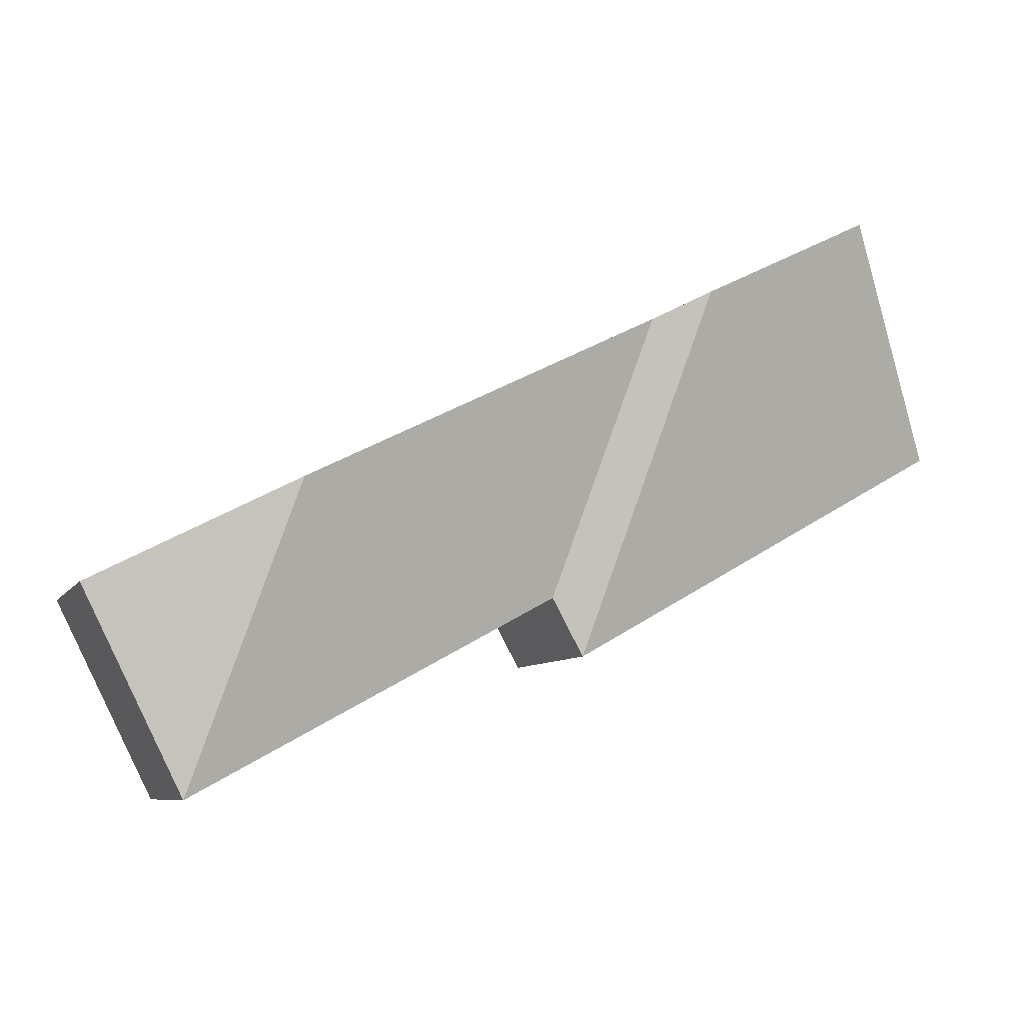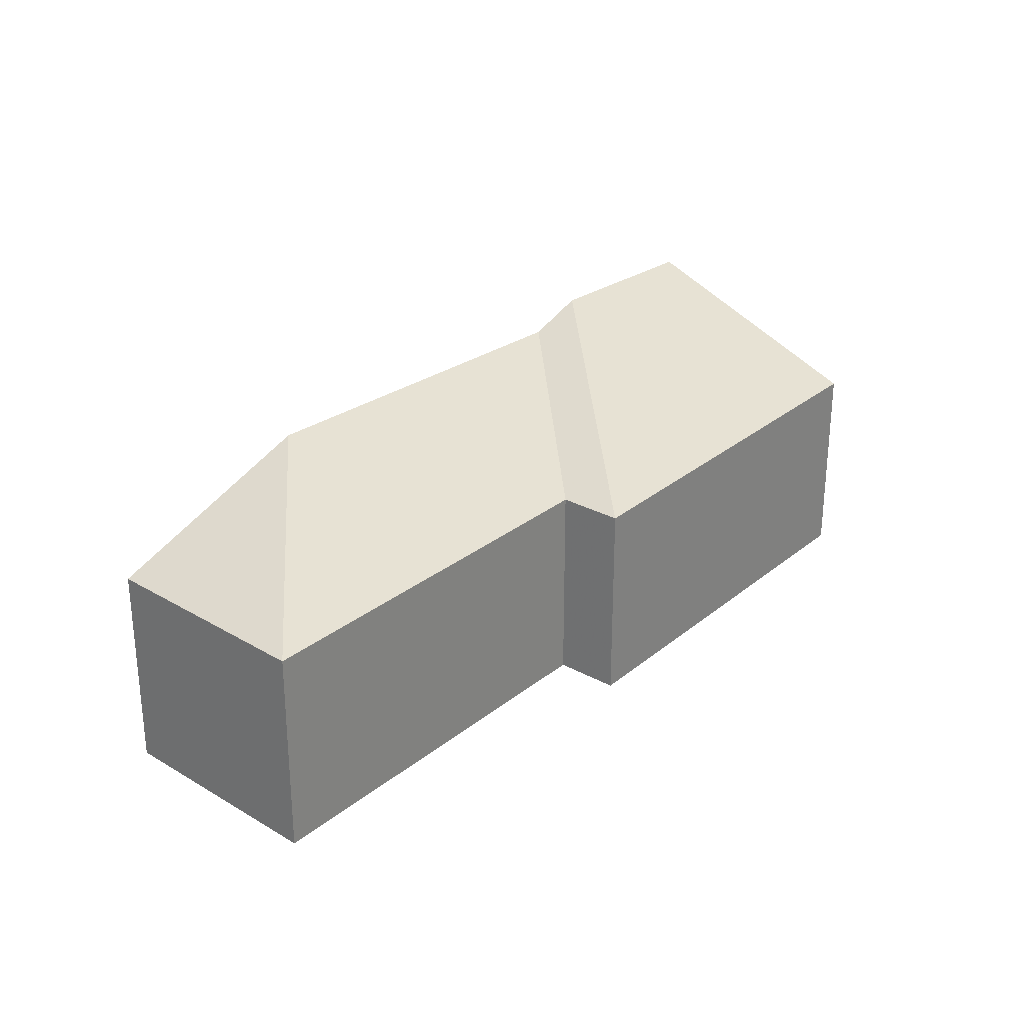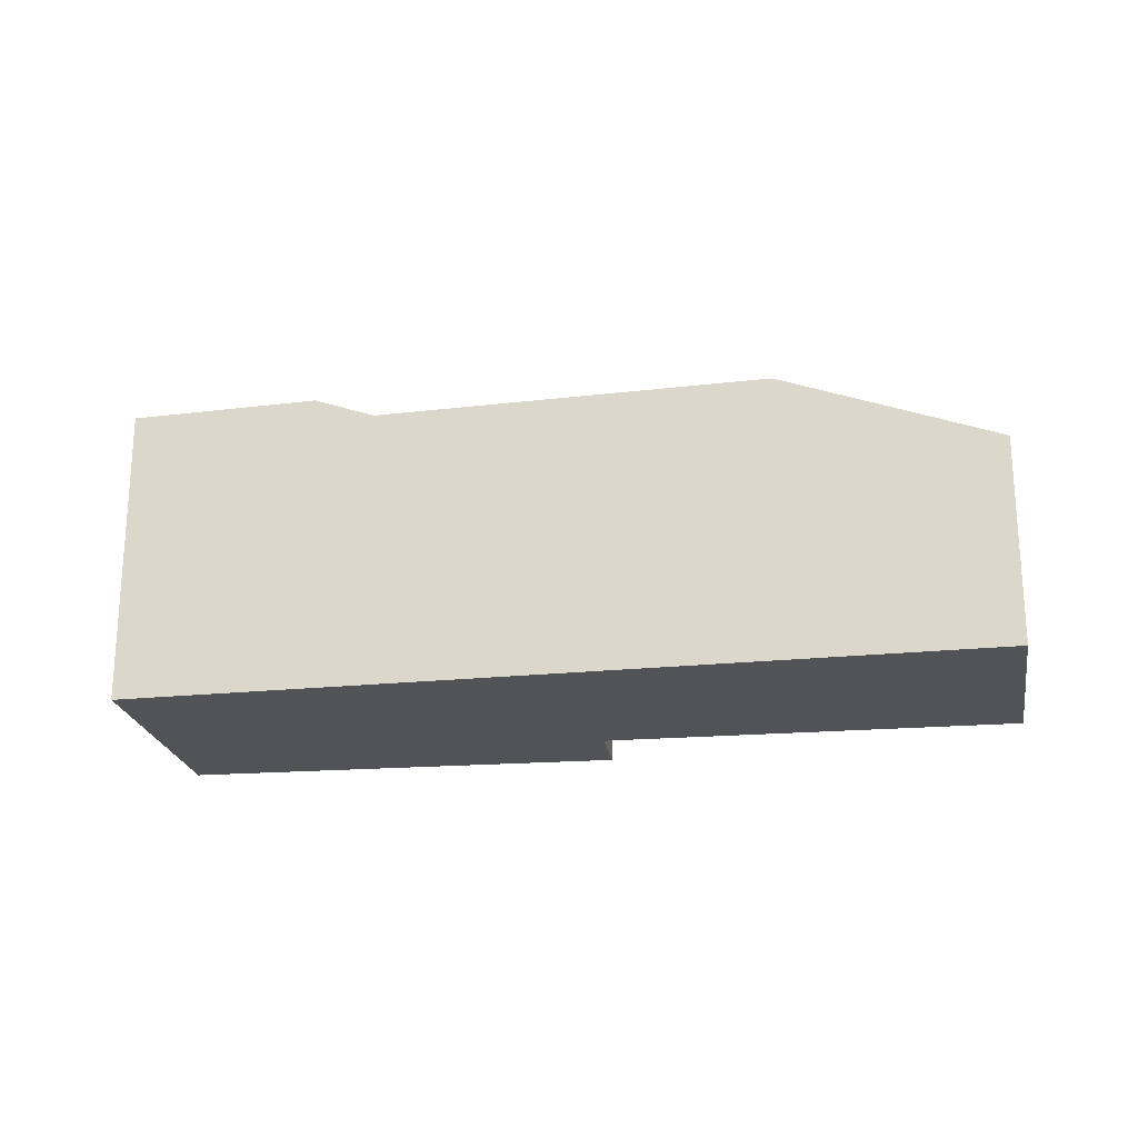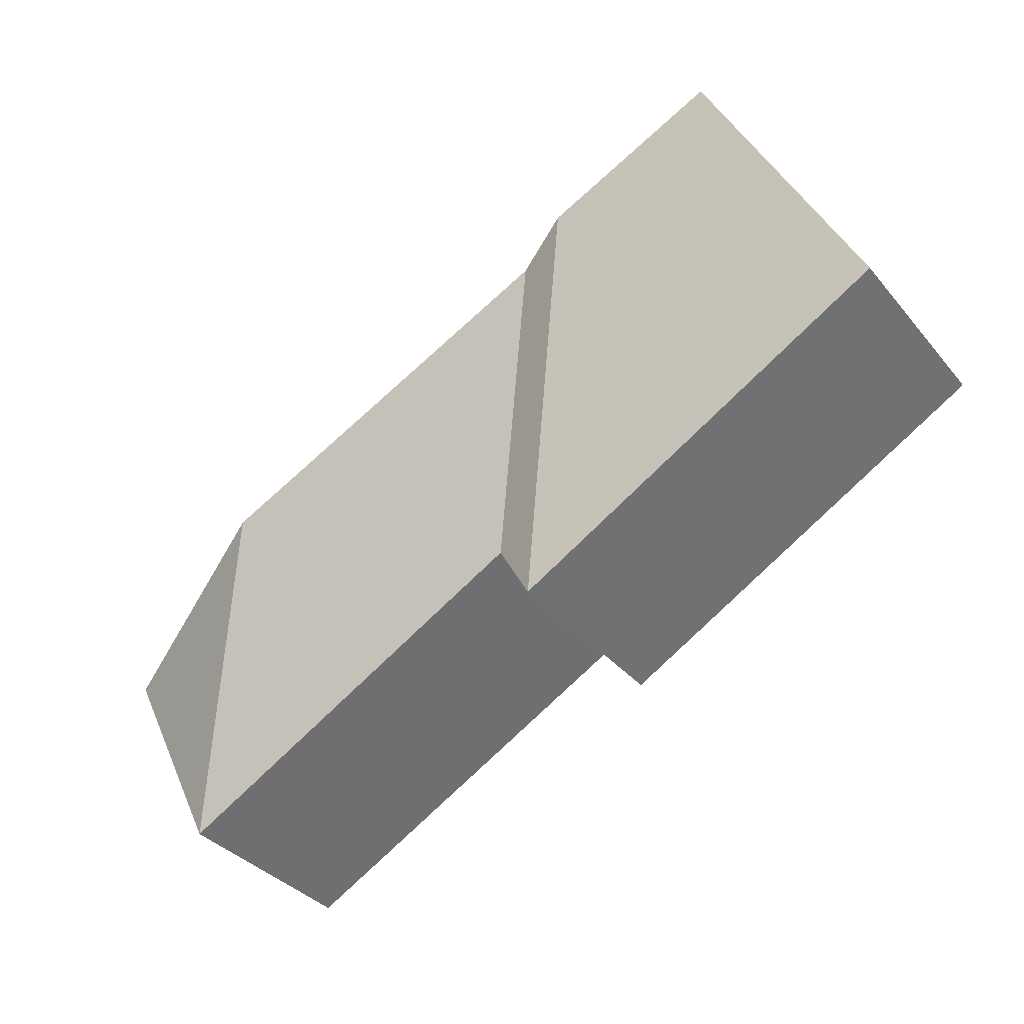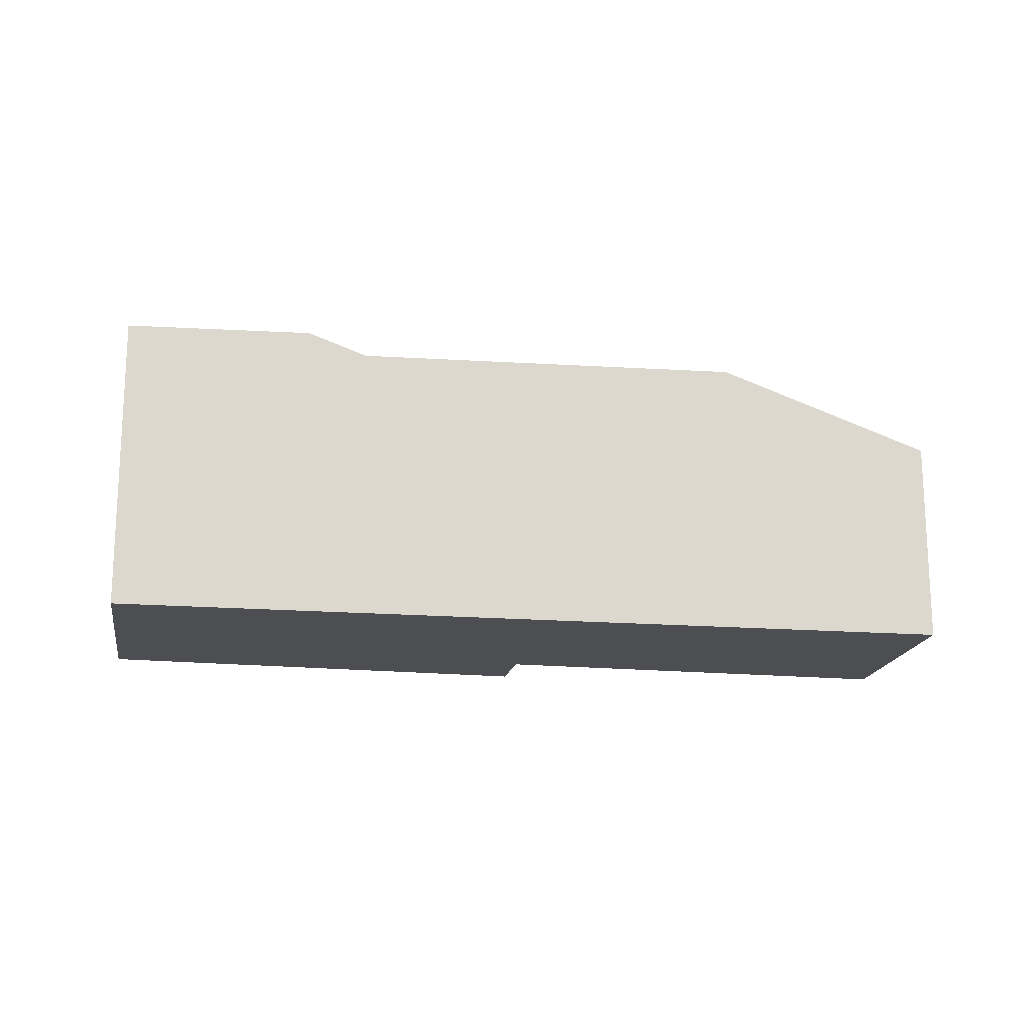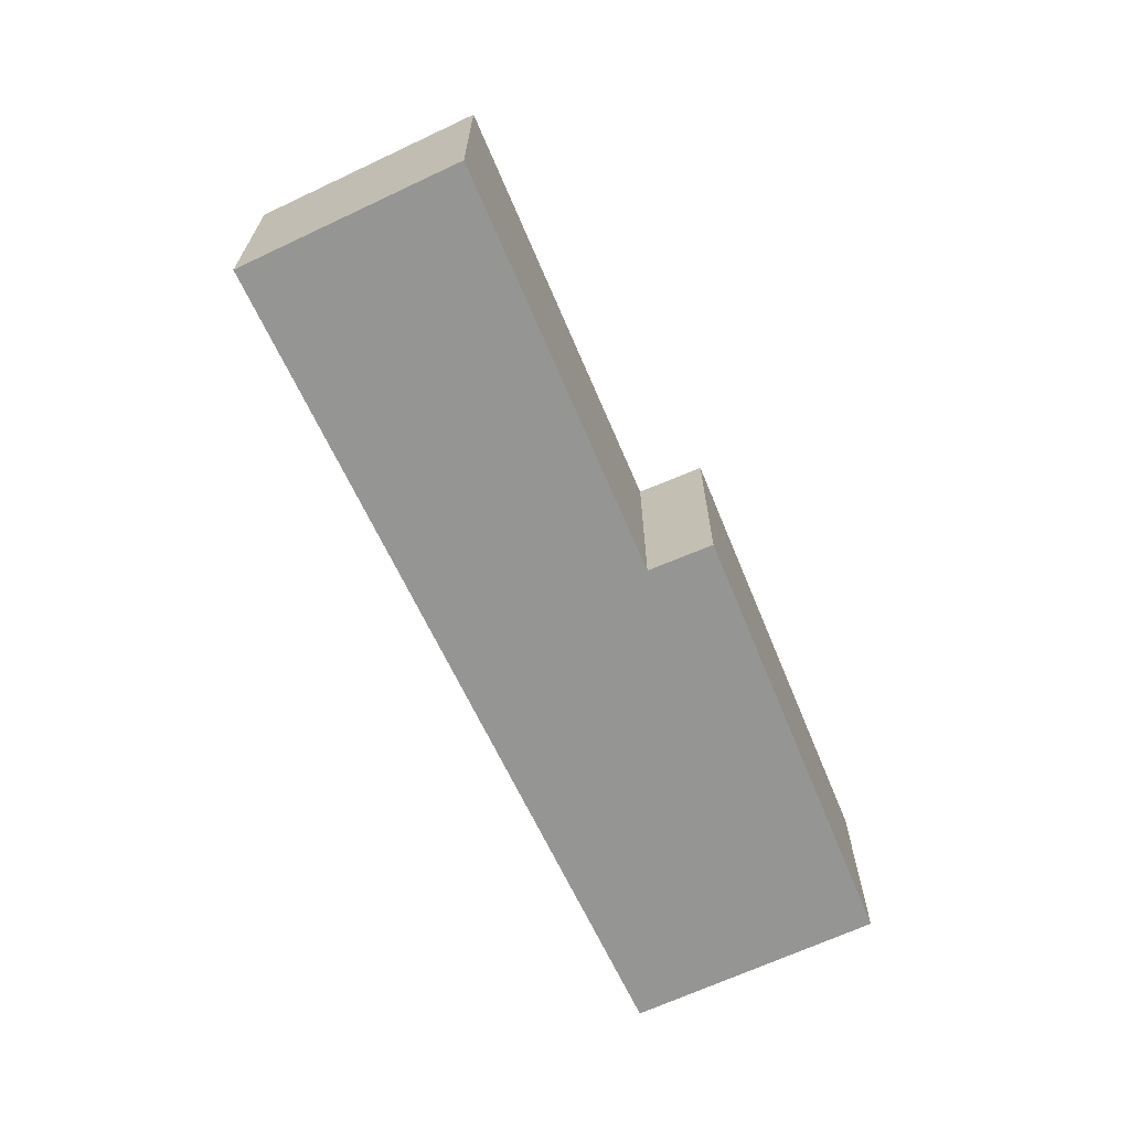
<metadata>
{"format":"obj","ext":"obj","renderer":"f3d","projection":"perspective","resolution":1024,"background":"white","views":[{"elev":-7.6,"azim":161.9,"up":"+Z"},{"elev":27.9,"azim":158.5,"up":"+Y"},{"elev":-22.2,"azim":36.6,"up":"+Y"},{"elev":-36.0,"azim":-145.7,"up":"+Z"},{"elev":-17.2,"azim":17.5,"up":"+Y"},{"elev":-67.3,"azim":141.8,"up":"+Y"}]}
</metadata>
<code>
v -0.8678 -0.1358 1.899
v -0.8725 -0.1358 1.891
v -0.8725 -0.1049 1.891
v -0.8678 -0.1049 1.899
v -0.8725 -0.1049 1.891
v -0.8725 -0.1358 1.891
v -0.9299 -0.1358 1.923
v -0.9299 -0.1049 1.923
v -0.9299 -0.1049 1.923
v -0.9299 -0.1358 1.923
v -0.9129 -0.1358 1.957
v -0.9129 -0.09118 1.957
v -0.8878 -0.09066 1.944
v -0.8797 -0.09392 1.94
v -0.8273 -0.09311 1.914
v -0.8133 -0.1049 1.87
v -0.8678 -0.1358 1.899
v -0.8678 -0.1049 1.899
v -0.8133 -0.1049 1.87
v -0.8133 -0.1358 1.87
v -0.9129 -0.1358 1.957
v -0.9299 -0.1358 1.923
v -0.8725 -0.1358 1.891
v -0.8678 -0.1358 1.899
v -0.8133 -0.1358 1.87
v -0.7983 -0.1358 1.9
v -0.8797 -0.09392 1.94
v -0.8878 -0.09066 1.944
v -0.9129 -0.09118 1.957
v -0.7983 -0.1049 1.9
v -0.8273 -0.09311 1.914
v -0.7983 -0.1358 1.9
v -0.9129 -0.1358 1.957
v -0.8133 -0.1049 1.87
v -0.7983 -0.1049 1.9
v -0.7983 -0.1358 1.9
v -0.8133 -0.1358 1.87
f 1 2 3
f 1 3 4
f 5 6 7
f 5 7 8
f 9 10 11
f 9 11 12
f 8 12 13
f 8 13 3
f 13 14 4
f 13 4 3
f 15 16 4
f 15 4 14
f 17 18 19
f 17 19 20
f 21 22 23
f 21 23 24
f 21 24 25
f 26 21 25
f 27 28 29
f 30 31 27
f 30 27 29
f 32 30 33
f 33 30 29
f 15 30 16
f 19 35 36
f 19 36 37

</code>
